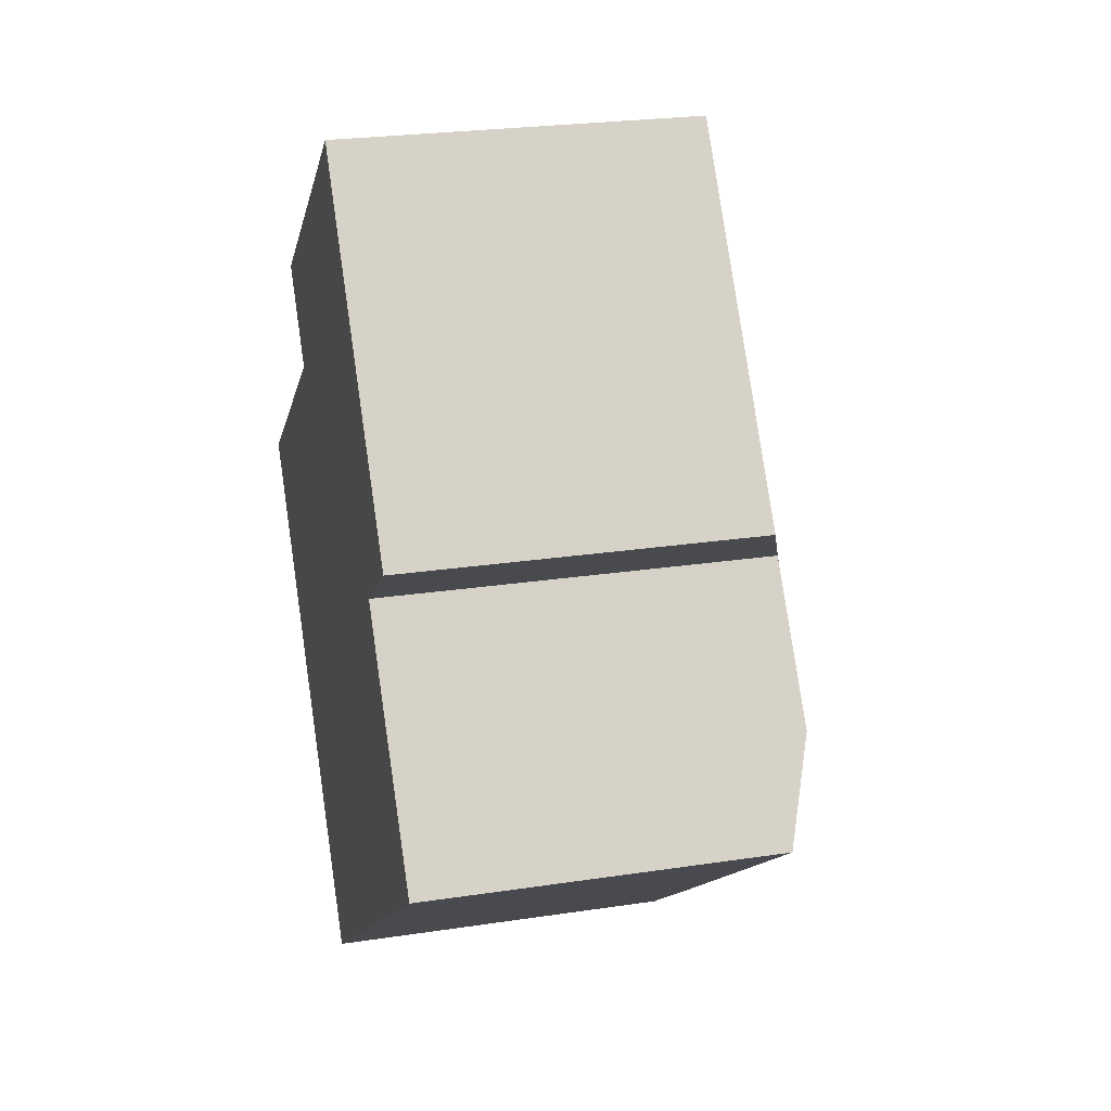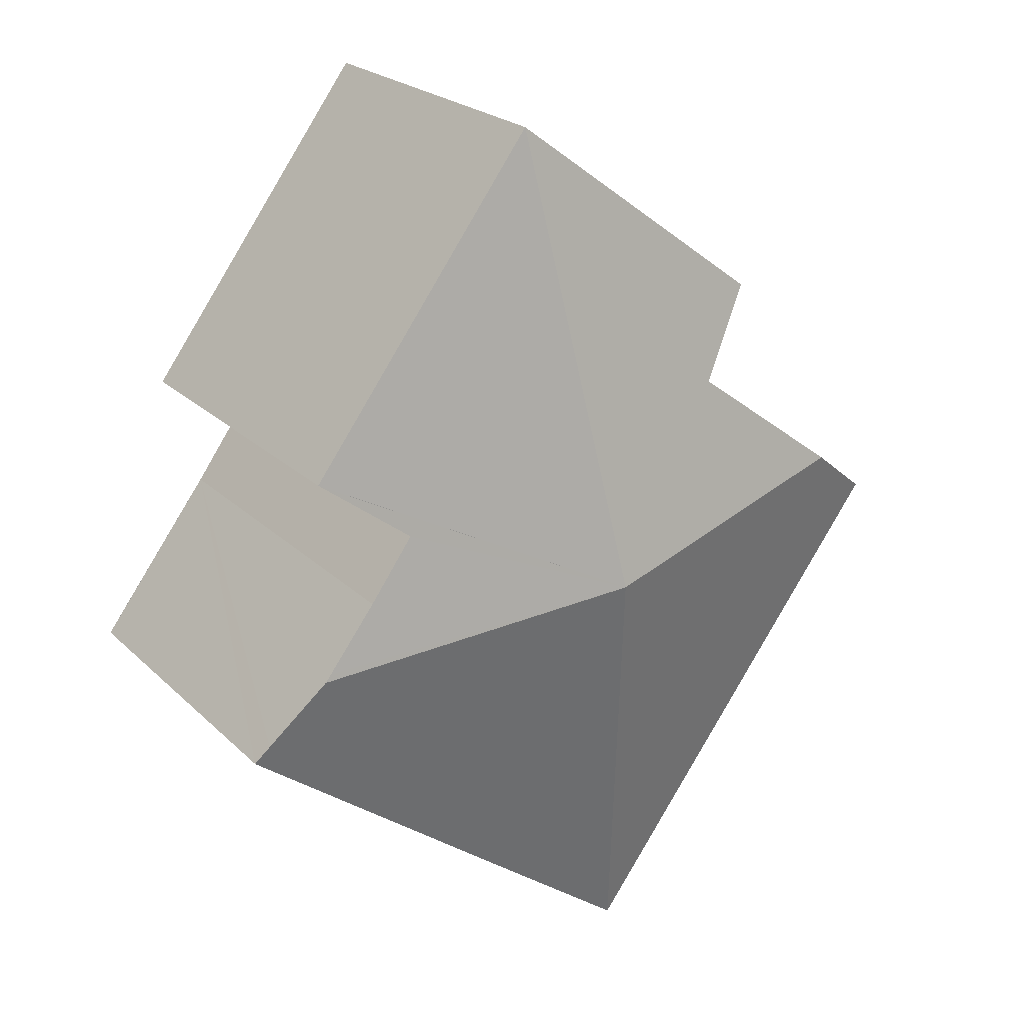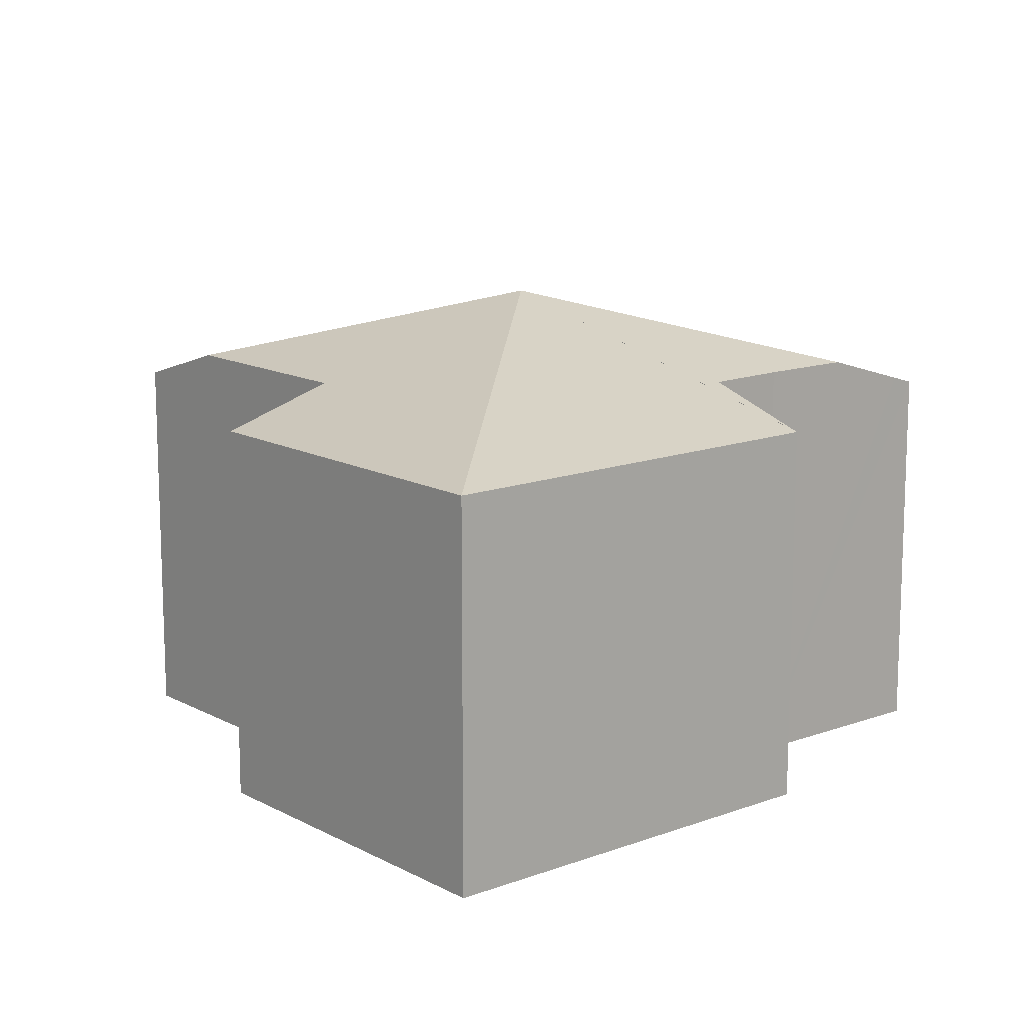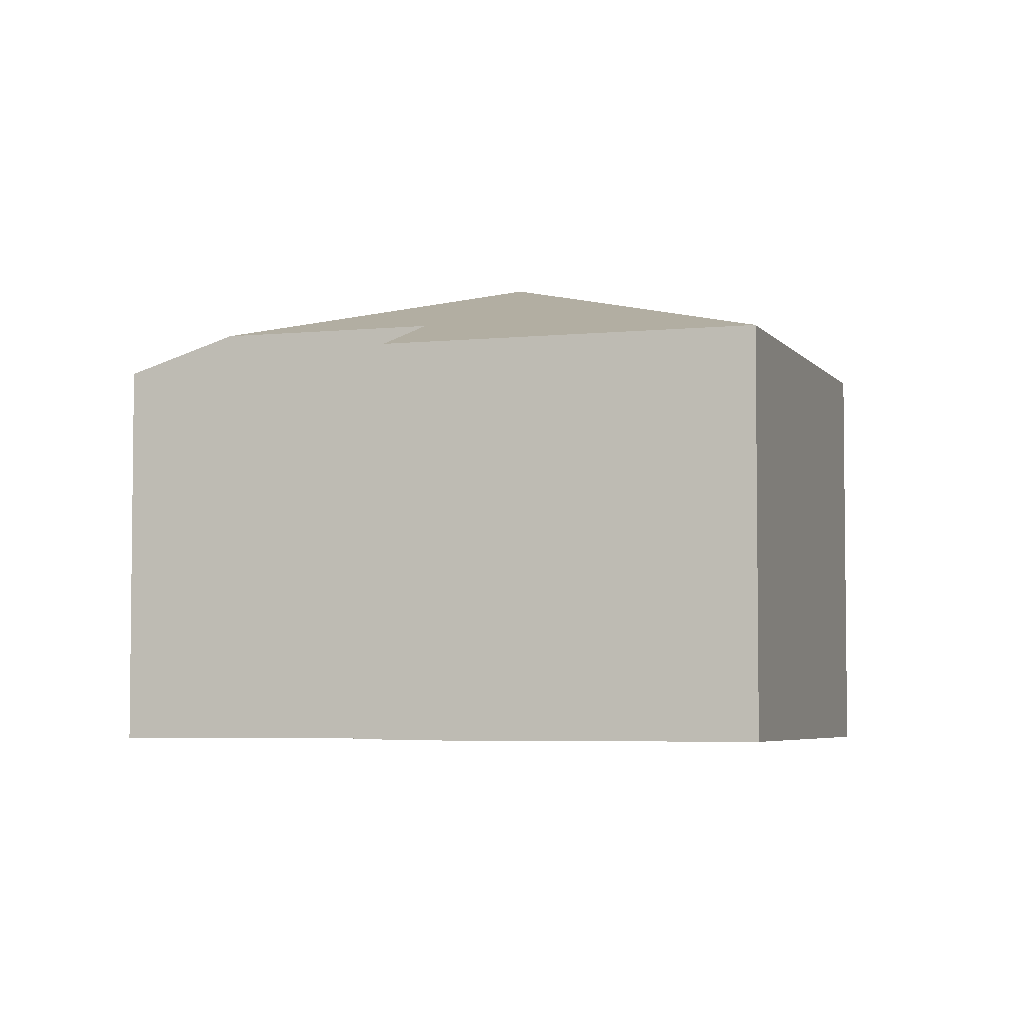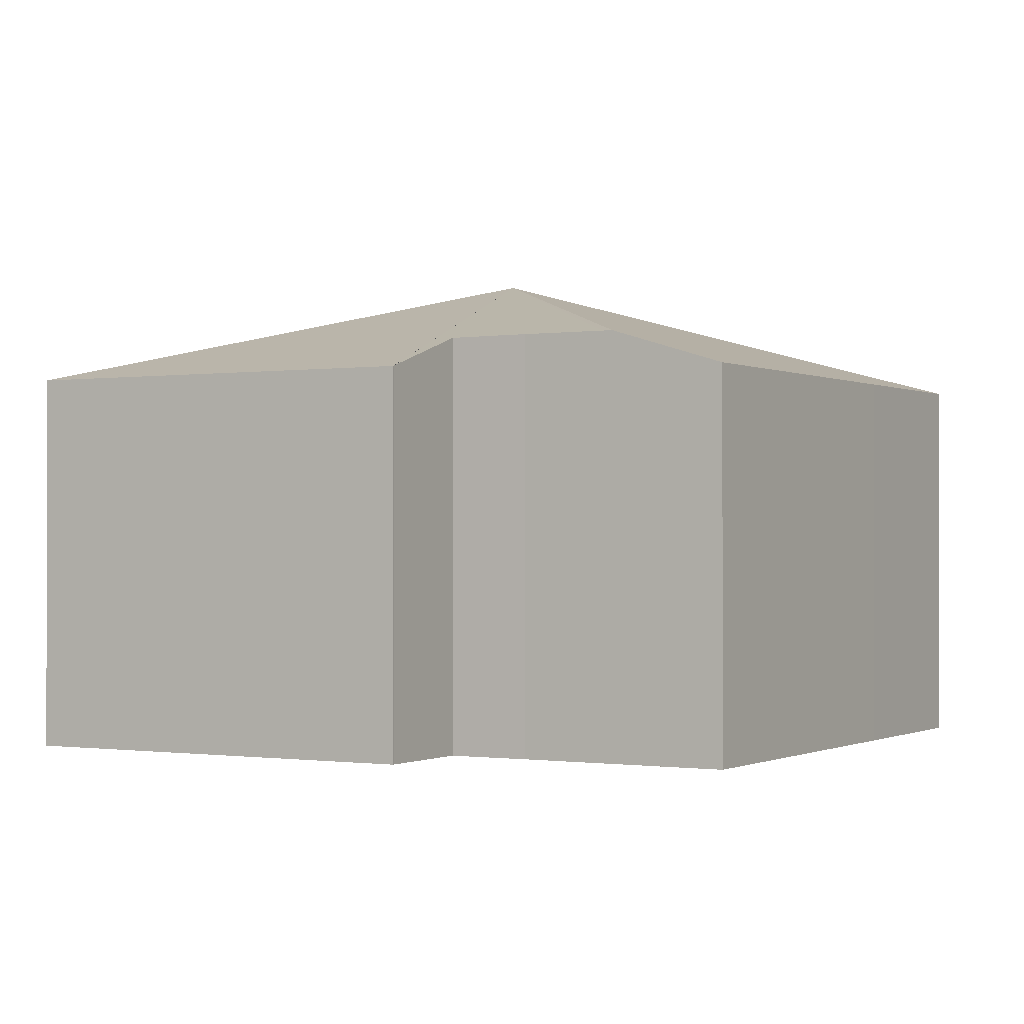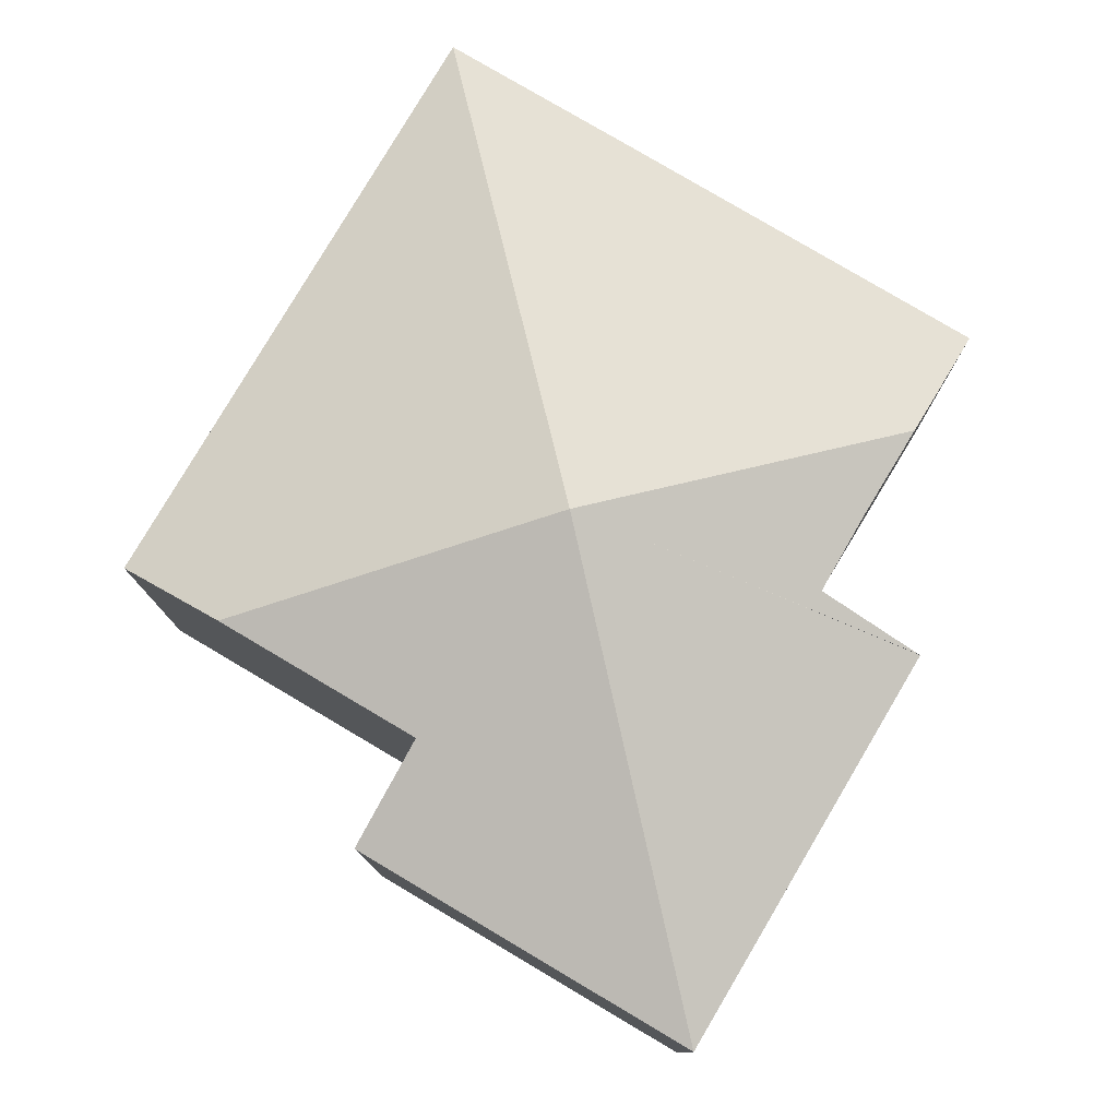
<metadata>
{"format":"obj","ext":"obj","renderer":"f3d","projection":"perspective","resolution":1024,"background":"white","views":[{"elev":24.8,"azim":76.1,"up":"+Z"},{"elev":23.0,"azim":147.1,"up":"+Z"},{"elev":13.6,"azim":13.3,"up":"+Y"},{"elev":-4.6,"azim":-18.2,"up":"+Y"},{"elev":-0.6,"azim":83.2,"up":"+Y"},{"elev":79.5,"azim":-6.1,"up":"+Y"}]}
</metadata>
<code>
v  13.4 6.894 2.943
v  11.81 7.514 1.77
v  7.684 8.851 0.181
v  13.62 7.517 -0.676
v  13.74 7.516 -0.827
v  12.68 7.521 0.567
v  14.74 7.016 -2.15
v  15.01 6.883 -2.503
v  9.498 6.881 -6.625
v  6.564 6.882 -8.804
v  0 6.883 4.215e-16
v  1.601 7.51 1.195
v  4.734 7.51 3.533
v  8.799 6.882 9.171
v  3.492 6.881 5.214
v  13.42 6.886 2.957
v  8.799 -5.616e-16 9.171
v  3.492 -3.193e-16 5.214
v  0 0 0
v  4.734 -2.163e-16 3.533
v  1.601 -7.317e-17 1.195
v  13.42 -1.811e-16 2.957
v  12.68 -3.472e-17 0.567
v  11.81 -1.084e-16 1.77
v  15.01 1.533e-16 -2.503
v  13.62 4.139e-17 -0.676
v  13.74 5.064e-17 -0.827
v  14.74 1.317e-16 -2.15
v  13.4 -1.802e-16 2.943
v  9.498 4.057e-16 -6.625
v  6.564 5.391e-16 -8.804
g defaultobject
f 1 2 3
f 3 4 5
f 4 3 6
f 6 3 2
f 7 3 5
f 3 7 8
f 3 8 9
f 3 9 10
f 11 3 10
f 3 11 12
f 12 13 3
f 14 3 13
f 15 14 13
f 3 14 16
f 15 17 14
f 17 15 18
f 11 13 12
f 13 11 19
f 13 19 20
f 20 19 21
f 14 22 16
f 22 14 17
f 2 23 6
f 23 2 24
f 23 4 6
f 4 23 5
f 5 23 7
f 7 23 8
f 8 23 25
f 25 23 26
f 25 26 27
f 25 27 28
f 16 29 1
f 29 16 22
f 1 24 2
f 24 1 29
f 25 9 8
f 9 25 30
f 9 30 10
f 10 30 31
f 10 19 11
f 19 10 31
f 20 15 13
f 15 20 18
f 17 29 22
f 29 17 24
f 18 20 17
f 28 30 25
f 30 28 27
f 30 27 26
f 30 26 23
f 30 23 31
f 31 23 24
f 31 24 19
f 19 24 20
f 20 24 17
f 19 20 21

</code>
